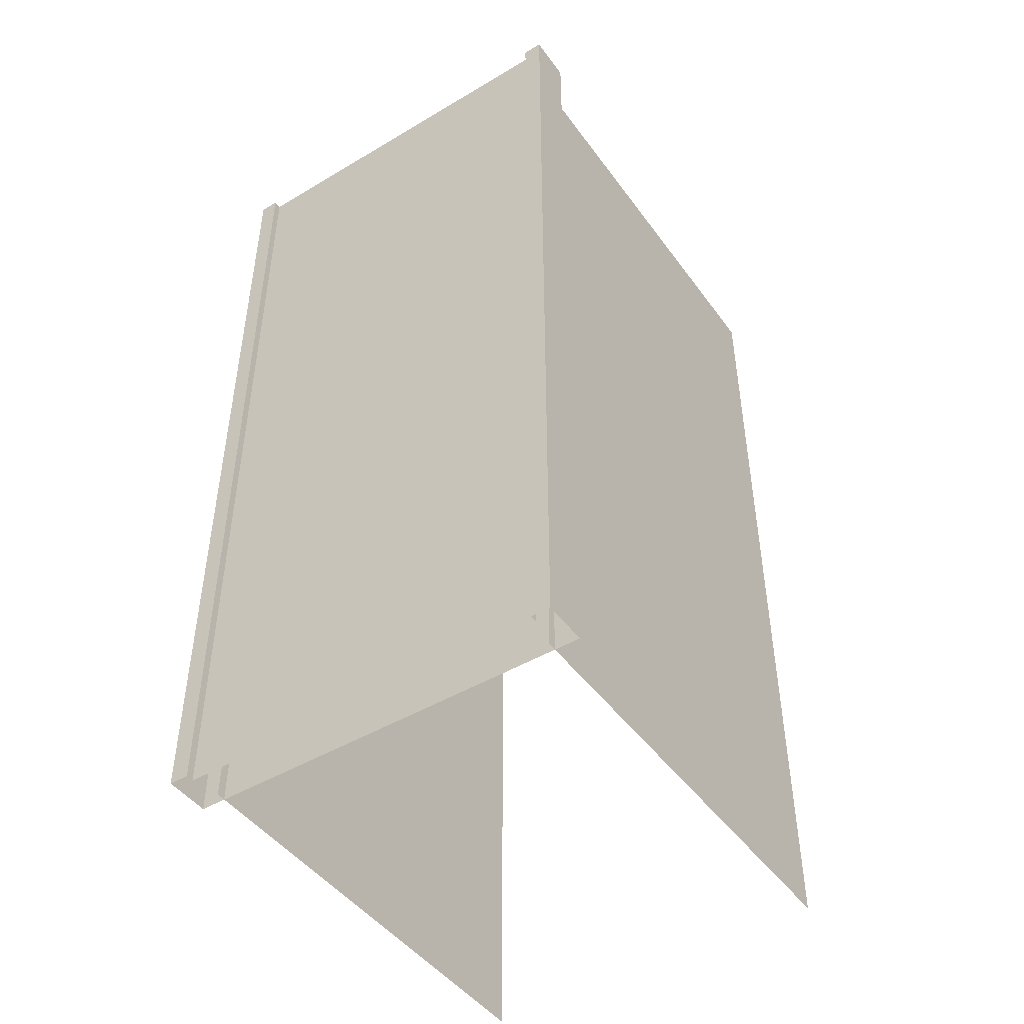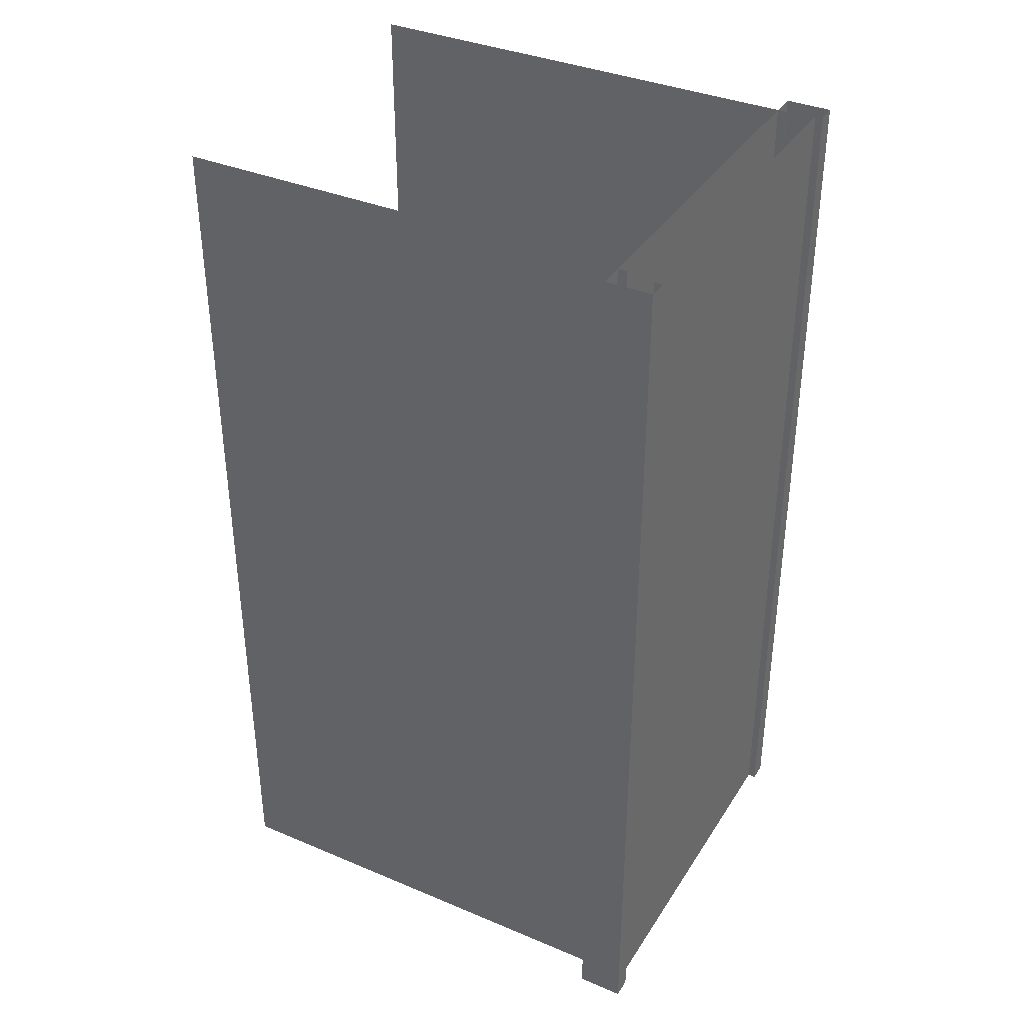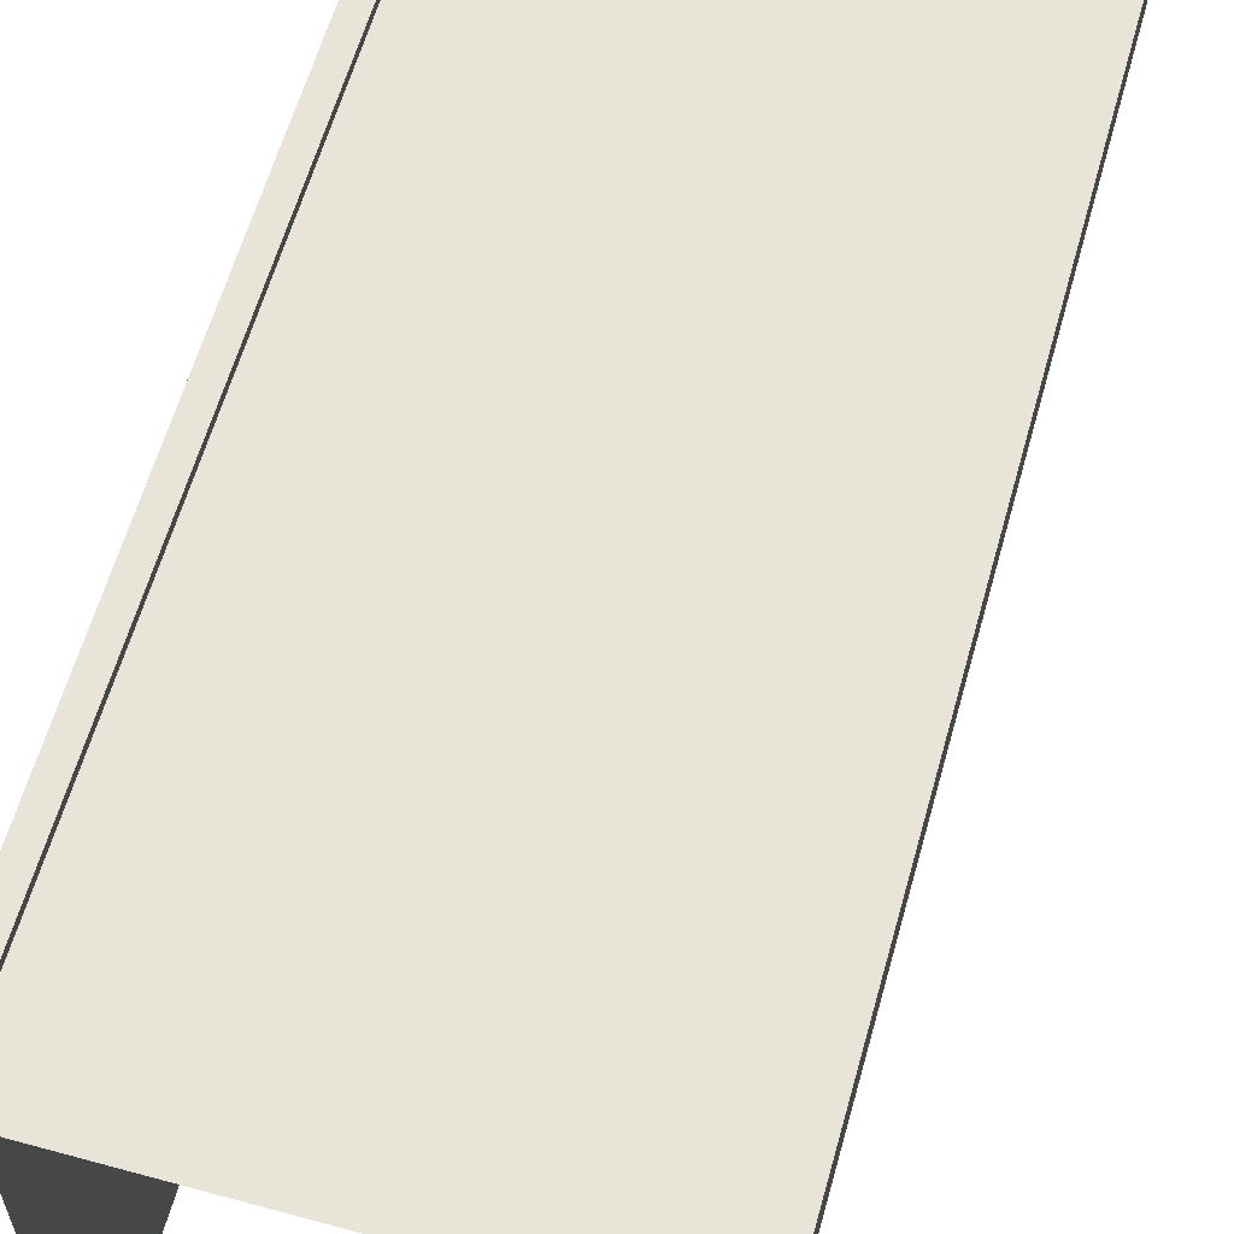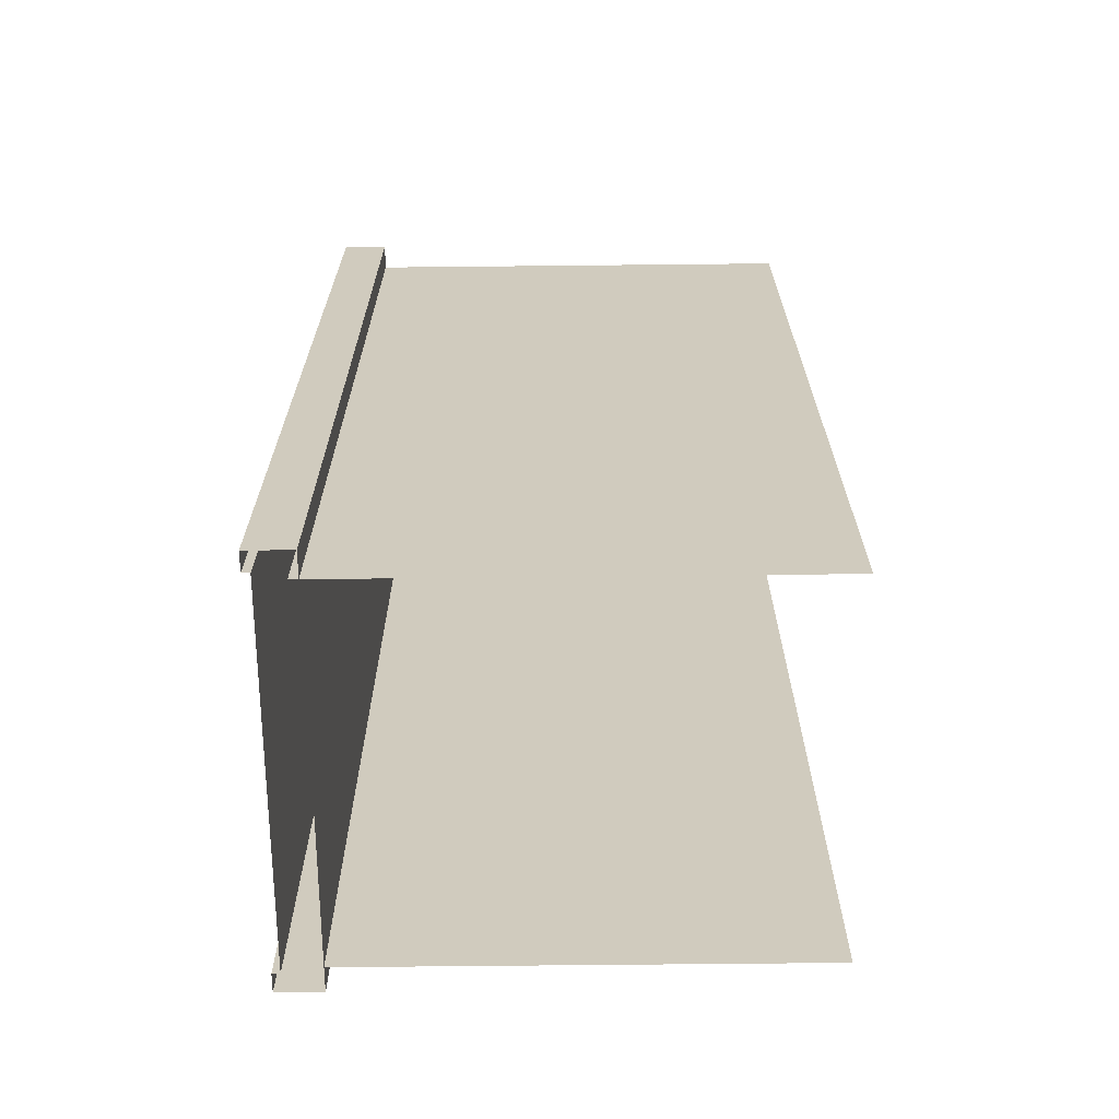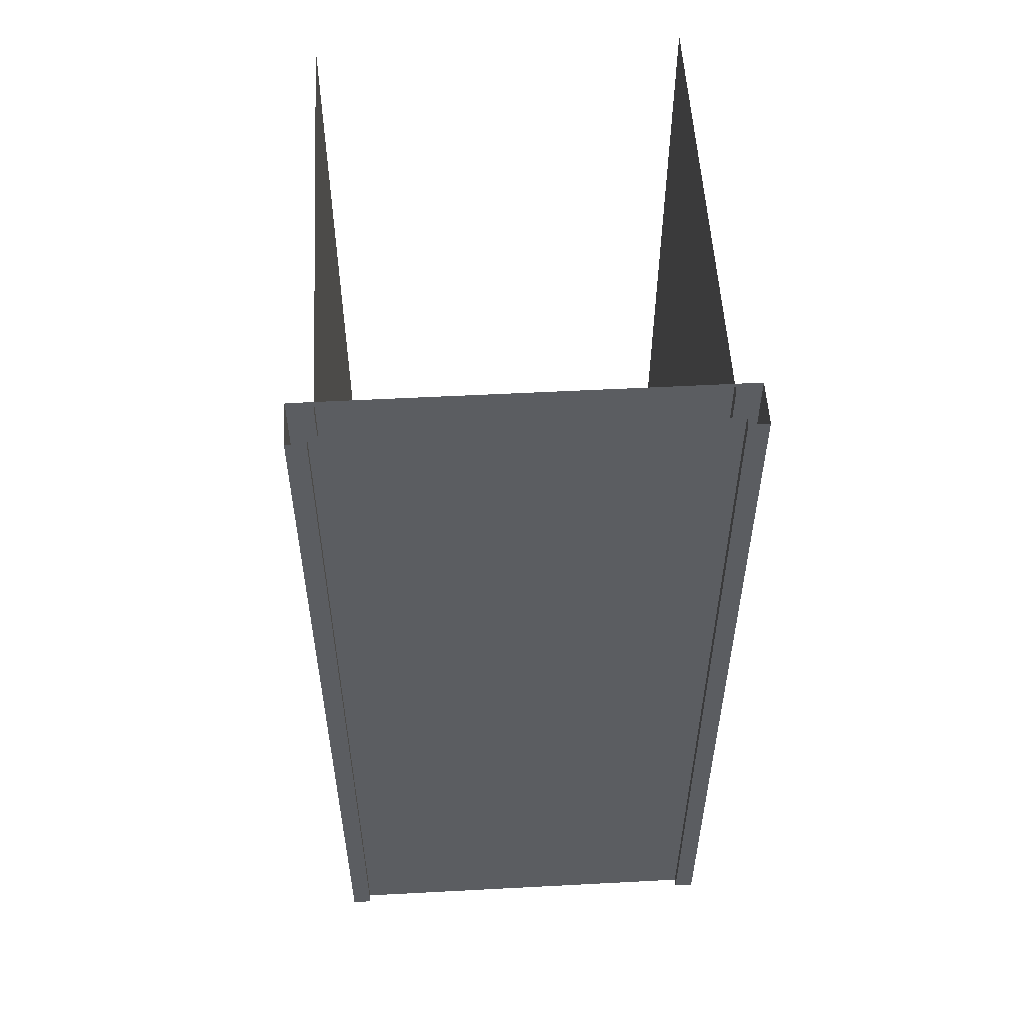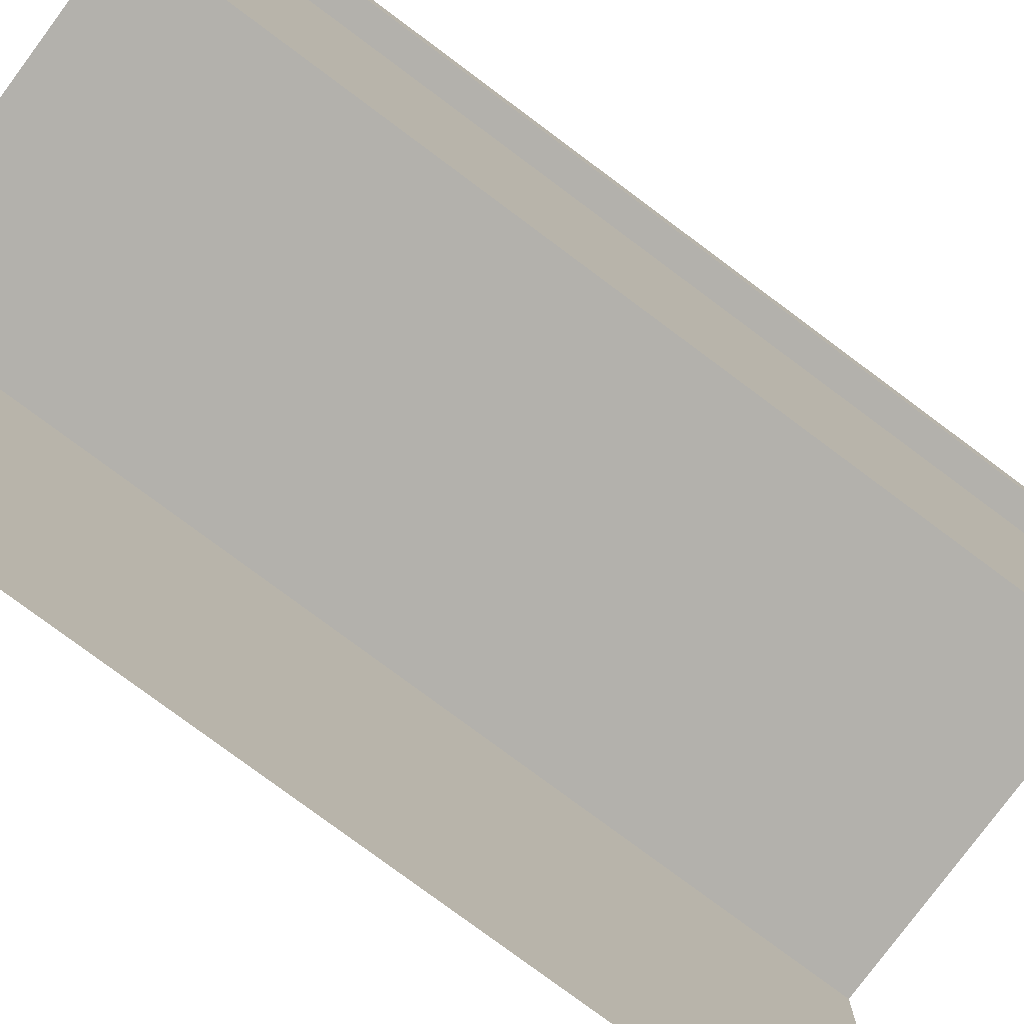
<metadata>
{"format":"obj","ext":"obj","renderer":"f3d","projection":"perspective","resolution":1024,"background":"white","views":[{"elev":-46.5,"azim":-145.9,"up":"+Z"},{"elev":36.7,"azim":118.6,"up":"+Z"},{"elev":60.5,"azim":-164.4,"up":"+Y"},{"elev":-66.6,"azim":-89.4,"up":"+Z"},{"elev":54.0,"azim":176.8,"up":"+Z"},{"elev":-79.1,"azim":53.4,"up":"+Y"}]}
</metadata>
<code>
o Club_Furniturs_BarSlice
v -0.8554 0.996 2
v -0.8554 0.996 0
v -0.8554 1.096 2
v 0.05539 0.996 2
v 0.05539 0.996 0
v 0.05539 1.096 2
v 0.05539 1.096 0
v 0.01296 1.096 2
v 0.01296 1.096 0
v 0.01296 1.079 2
v -0.813 1.079 2
v 0.01296 1.079 0
v -0.813 1.079 0
v -0.813 1.096 0
v -0.813 1.096 2
v -0.8554 1.096 0
v -0.8 0 2
v -0.8 0 0
v -0.8 1.016 2
v -0.8 1.016 0
v 0 0 2
v 0 0 0
v 0 1.016 2
v 0 1.016 0
f 2 5 4 1
f 1 3 16 2
f 5 7 6 4
f 9 8 6 7
f 8 9 12 10
f 12 13 11 10
f 14 15 11 13
f 15 14 16 3
f 17 19 20 18
f 22 24 23 21

</code>
